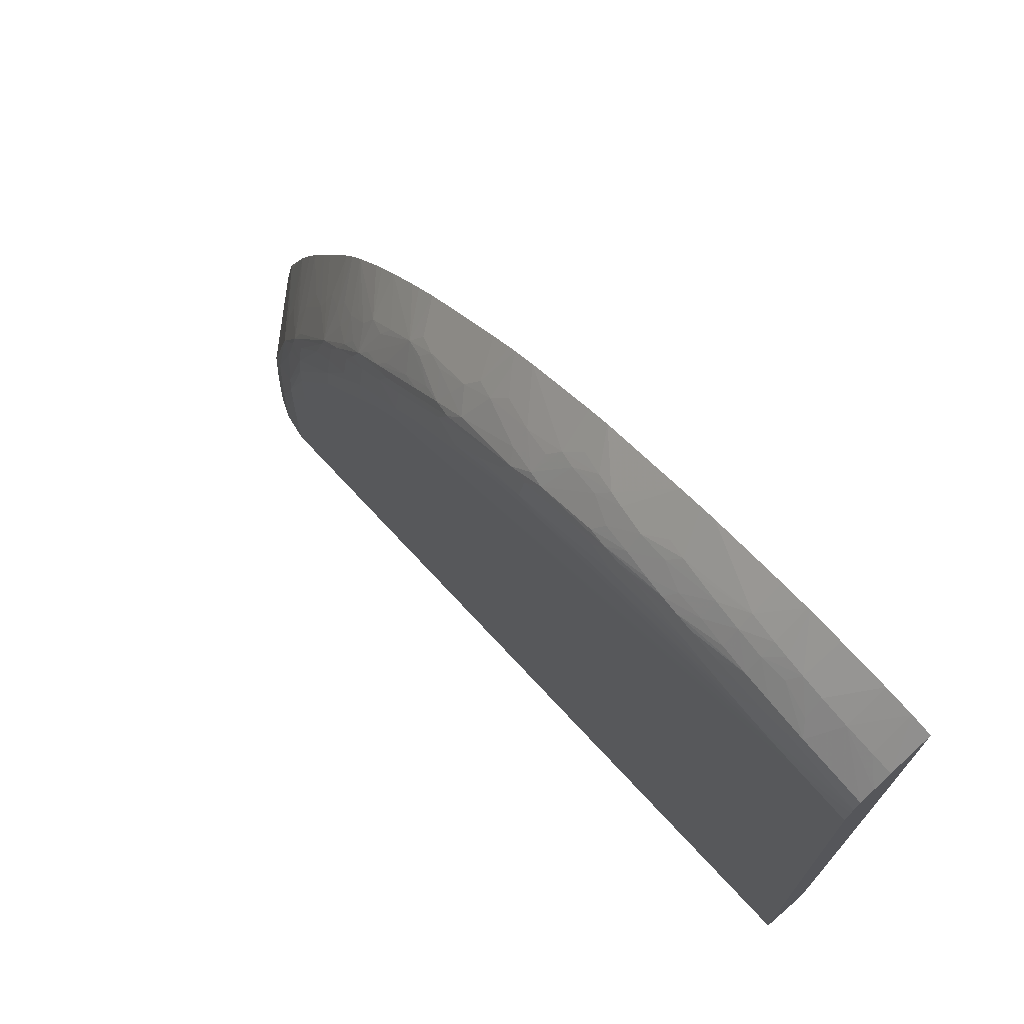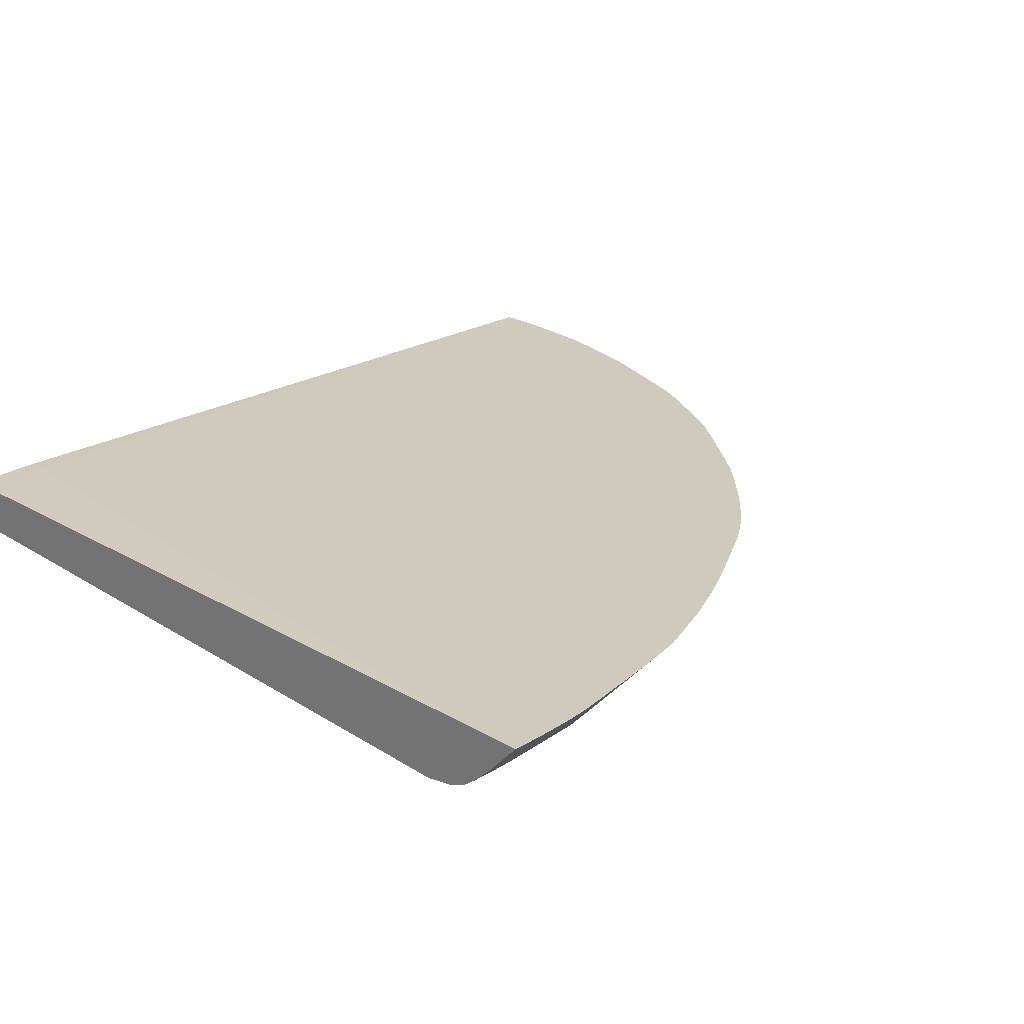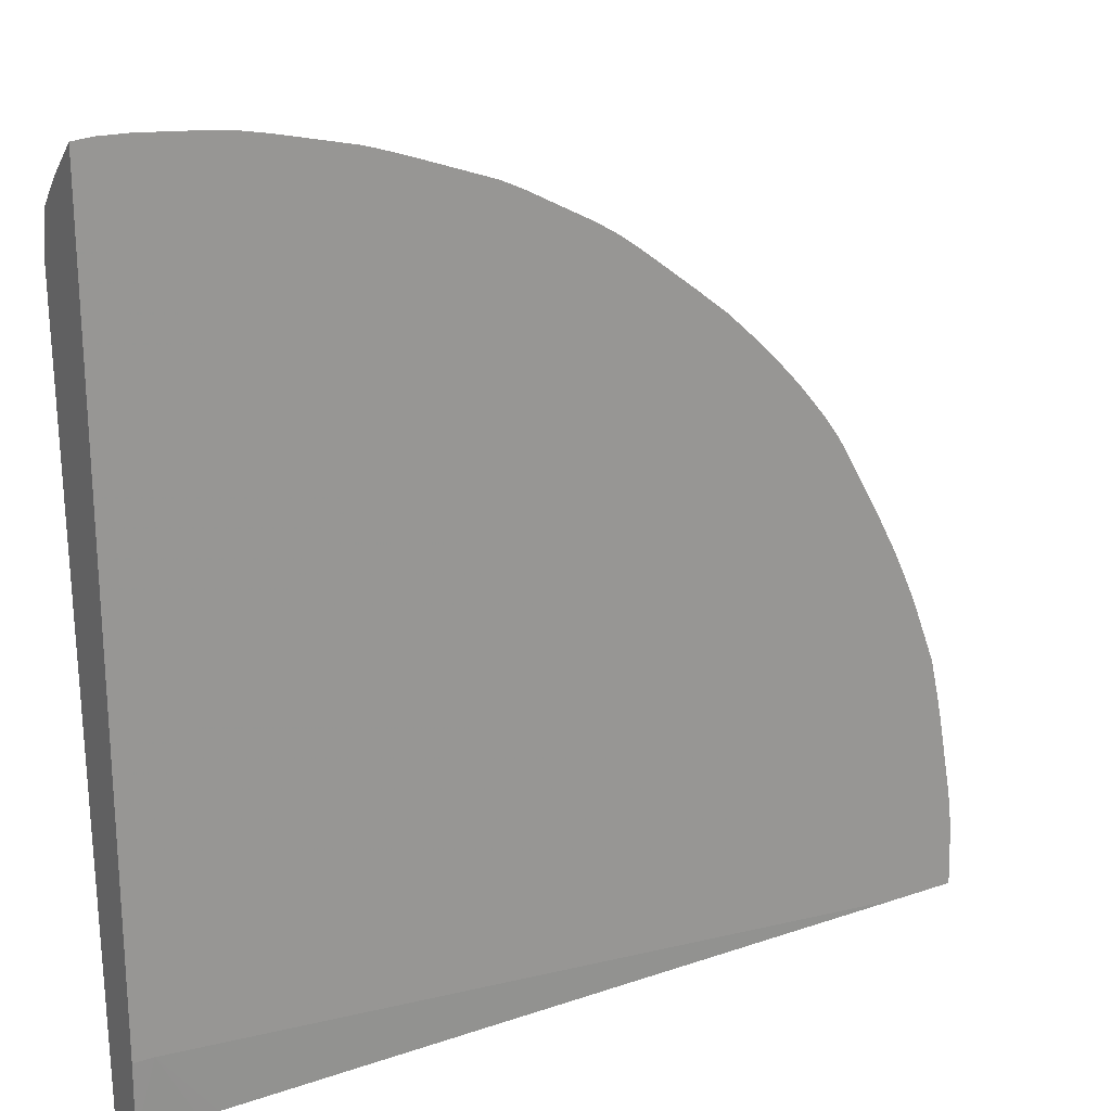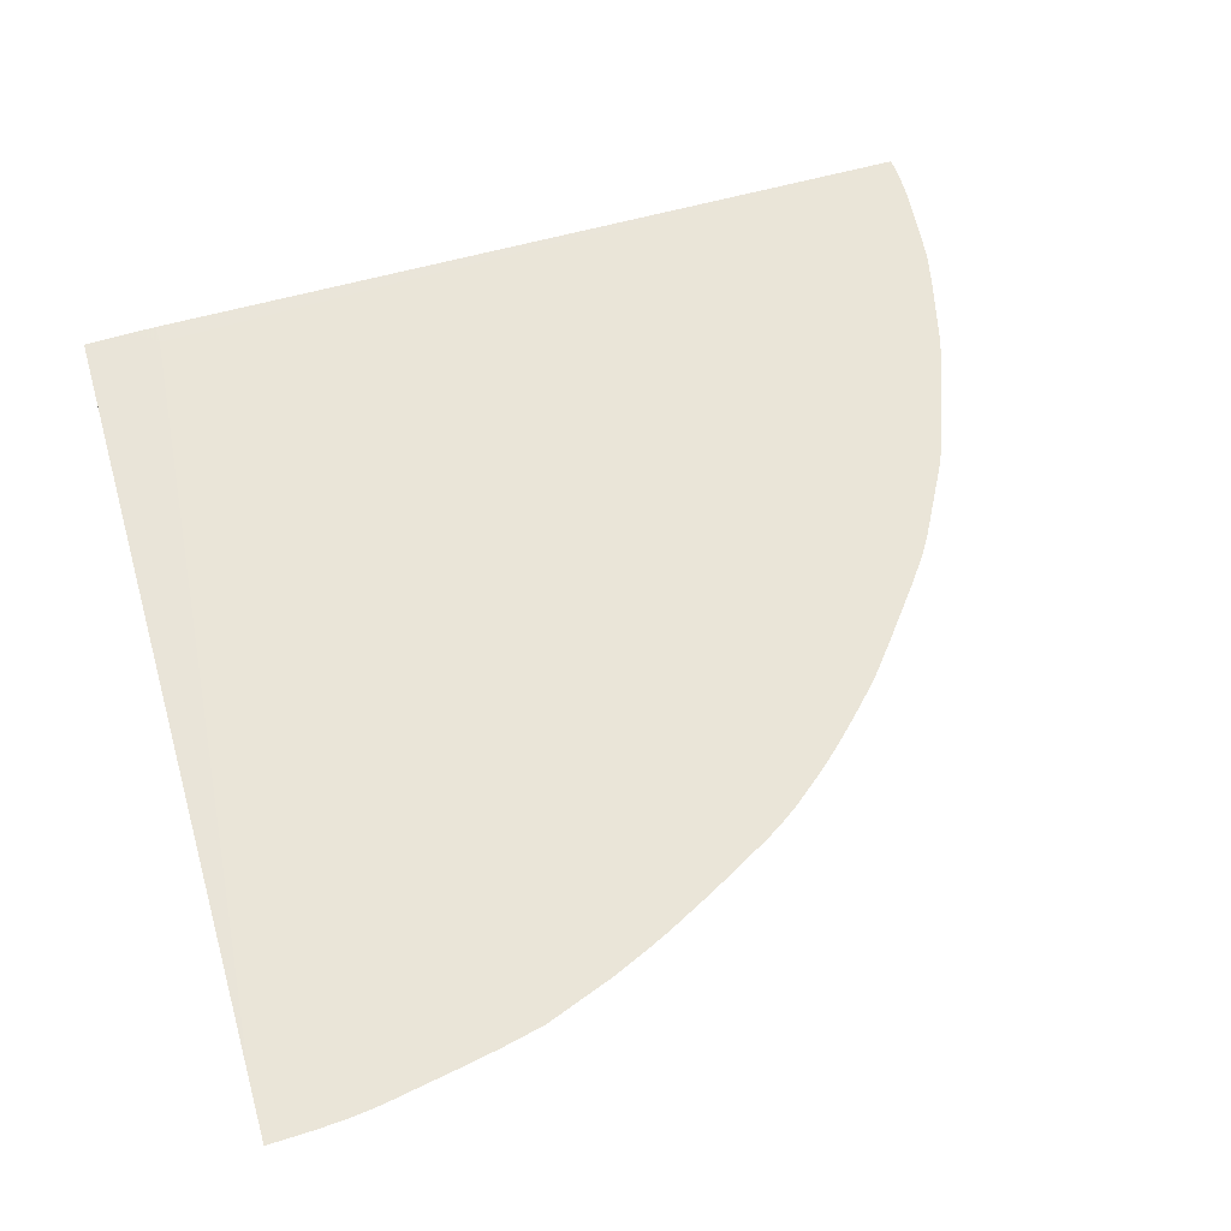
<metadata>
{"format":"obj","ext":"obj","renderer":"f3d","projection":"perspective","resolution":1024,"background":"white","views":[{"elev":73.4,"azim":-131.1,"up":"+Y"},{"elev":23.2,"azim":45.0,"up":"+Z"},{"elev":22.1,"azim":-30.7,"up":"+Y"},{"elev":58.8,"azim":73.8,"up":"+Z"}]}
</metadata>
<code>
v 0.001087 0.04892 -0.0235
v 0.001087 0.04699 -0.02549
v -8.251e-05 0.04699 -0.02549
v -8.251e-05 0.04883 -0.0235
v 0.002703 0.04888 -0.0235
v 0.002703 0.04698 -0.02549
v -8.251e-05 0.04606 -0.02633
v -8.251e-05 0.04524 -0.0235
v 0.005464 0.04864 -0.0235
v 0.004319 0.04695 -0.02545
v 0.003654 0.04524 -0.02695
v -8.251e-05 0.04529 -0.02698
v -8.251e-05 0.004052 -0.02354
v 0.001087 0.004052 -0.02351
v 0.04585 -0.0001505 -0.0235
v 0.005586 0.04689 -0.02538
v 0.005935 0.04859 -0.0235
v 0.004241 0.04587 -0.02637
v 0.006047 0.04618 -0.02594
v 0.007546 0.04595 -0.02596
v 0.005935 0.04505 -0.02685
v 0.009162 0.04395 -0.02711
v 0.007546 0.04412 -0.02715
v 0.005935 0.04425 -0.02718
v 0.004241 0.04452 -0.02715
v -8.251e-05 0.04445 -0.02724
v -8.251e-05 0.002746 -0.02358
v -8.251e-05 -0.0001505 -0.02367
v 0.003217 -0.0001505 -0.02362
v 0.004285 -0.0001505 -0.02362
v 0.04949 -0.0001505 -0.0235
v 0.007405 0.04842 -0.0235
v 0.006663 0.04682 -0.02531
v 0.007546 0.04675 -0.02524
v 0.009162 0.04579 -0.02583
v 0.007546 0.04492 -0.02677
v 0.01078 0.04378 -0.02703
v 0.01401 0.04251 -0.02716
v 0.01078 0.0428 -0.02733
v 0.009162 0.0428 -0.02742
v 0.007546 0.0428 -0.02747
v 0.005935 0.0428 -0.02751
v -8.251e-05 0.04397 -0.02734
v 0.004319 0.0428 -0.02753
v -8.251e-05 -0.0001505 -0.02641
v 0.04743 -0.0001505 -0.02568
v 0.04743 0.0008246 -0.02569
v 0.04947 0.0008246 -0.0235
v 0.007546 0.0484 -0.0235
v 0.009162 0.0466 -0.02507
v 0.01078 0.04558 -0.02566
v 0.01078 0.04458 -0.02647
v 0.009162 0.04476 -0.02664
v 0.0118 0.04366 -0.02697
v 0.01562 0.04225 -0.02707
v 0.01721 0.04126 -0.02719
v 0.01562 0.04118 -0.02736
v 0.01401 0.04118 -0.02744
v 0.01724 0.03957 -0.02751
v 0.02046 0.03795 -0.02756
v -8.251e-05 0.0428 -0.02751
v 0.002703 0.0428 -0.02753
v 0.02208 0.03634 -0.02758
v 0.03176 0.02827 -0.02768
v 0.04306 -0.0001505 -0.02781
v 0.04657 -0.0001505 -0.02649
v 0.04656 0.0008246 -0.02649
v 0.04739 0.002438 -0.02566
v 0.04941 0.002438 -0.0235
v 0.009162 0.04806 -0.0235
v 0.01341 0.04705 -0.0235
v 0.01329 0.04524 -0.02535
v 0.01239 0.04536 -0.02547
v 0.0139 0.04449 -0.02585
v 0.01236 0.04428 -0.02638
v 0.01287 0.0435 -0.02688
v 0.01666 0.04207 -0.02698
v 0.01885 0.04079 -0.02712
v 0.02208 0.0393 -0.02716
v 0.02208 0.03795 -0.0275
v 0.01885 0.03957 -0.02744
v 0.0237 0.03634 -0.02756
v 0.02853 0.03149 -0.02763
v 0.04145 0.008894 -0.02778
v 0.03015 0.03149 -0.02758
v 0.03176 0.02988 -0.0276
v 0.03338 0.02665 -0.02769
v 0.04306 0.002438 -0.0278
v 0.04403 -0.0001505 -0.02765
v 0.04576 -0.0001505 -0.0271
v 0.04575 0.0008246 -0.02709
v 0.04571 0.002438 -0.02707
v 0.04652 0.002438 -0.02647
v 0.0493 0.004052 -0.0235
v 0.04549 0.008121 -0.02694
v 0.01429 0.04677 -0.0235
v 0.01436 0.04507 -0.02517
v 0.01562 0.04405 -0.02576
v 0.01562 0.04305 -0.02657
v 0.01401 0.04331 -0.02677
v 0.01774 0.04185 -0.02686
v 0.02116 0.04032 -0.02691
v 0.02323 0.039 -0.02706
v 0.02373 0.03802 -0.02725
v 0.0253 0.03634 -0.02742
v 0.02692 0.03473 -0.02752
v 0.04145 0.01051 -0.02775
v 0.04306 0.004052 -0.02778
v 0.03822 0.0202 -0.0277
v 0.0302 0.03317 -0.02724
v 0.03183 0.03157 -0.02725
v 0.03349 0.02998 -0.02724
v 0.03499 0.02665 -0.02757
v 0.03499 0.02504 -0.02768
v 0.04468 -0.0001505 -0.02754
v 0.04468 0.004052 -0.02745
v 0.04566 0.004052 -0.02705
v 0.04468 0.0008246 -0.02752
v 0.04559 0.005666 -0.02702
v 0.04552 0.00728 -0.02697
v 0.04921 0.004778 -0.0235
v 0.04562 0.01337 -0.02545
v 0.04734 0.01427 -0.0235
v 0.04785 0.01213 -0.0235
v 0.04819 0.01051 -0.0235
v 0.04899 0.006209 -0.0235
v 0.0491 0.005589 -0.0235
v 0.04468 0.005666 -0.02737
v 0.04468 0.00728 -0.0273
v 0.04474 0.00875 -0.02717
v 0.04384 0.01445 -0.02692
v 0.01562 0.04632 -0.0235
v 0.01724 0.04377 -0.0255
v 0.01721 0.04269 -0.02639
v 0.01871 0.04283 -0.02578
v 0.02046 0.0423 -0.02559
v 0.02208 0.04011 -0.02675
v 0.02373 0.03955 -0.02644
v 0.02724 0.03685 -0.02677
v 0.02803 0.03577 -0.02704
v 0.02679 0.03633 -0.02714
v 0.02855 0.03475 -0.02721
v 0.04145 0.01213 -0.02771
v 0.04306 0.008894 -0.02768
v 0.04306 0.00728 -0.02773
v 0.03822 0.02181 -0.02759
v 0.03984 0.01858 -0.02761
v 0.04145 0.01535 -0.02759
v 0.04145 0.01374 -0.02766
v 0.03133 0.03268 -0.02708
v 0.03302 0.03108 -0.02709
v 0.03509 0.02838 -0.02722
v 0.03663 0.02665 -0.02719
v 0.0366 0.02504 -0.02749
v 0.04709 0.01449 -0.02369
v 0.04583 0.01821 -0.0235
v 0.04306 0.01051 -0.02757
v 0.04321 0.01384 -0.02721
v 0.04284 0.01535 -0.02719
v 0.04252 0.01697 -0.02709
v 0.04235 0.01798 -0.027
v 0.04418 0.01697 -0.02563
v 0.04449 0.01535 -0.02595
v 0.01808 0.04362 -0.02534
v 0.02046 0.04456 -0.0235
v 0.02143 0.04207 -0.0254
v 0.01916 0.0434 -0.02513
v 0.02201 0.04122 -0.02587
v 0.0237 0.04063 -0.02557
v 0.02649 0.03901 -0.02553
v 0.02825 0.03757 -0.02569
v 0.02868 0.03646 -0.02627
v 0.02911 0.03532 -0.02684
v 0.03077 0.03376 -0.02687
v 0.02969 0.03424 -0.02705
v 0.03822 0.02343 -0.02735
v 0.03962 0.02181 -0.02723
v 0.04145 0.01697 -0.02746
v 0.0341 0.03058 -0.0269
v 0.0357 0.02899 -0.0269
v 0.0361 0.02791 -0.02706
v 0.03759 0.02612 -0.02703
v 0.03816 0.02489 -0.02711
v 0.04492 0.0202 -0.0235
v 0.04397 0.01799 -0.02542
v 0.04303 0.01852 -0.0261
v 0.04306 0.01213 -0.02742
v 0.04203 0.01905 -0.02678
v 0.04263 0.0202 -0.0257
v 0.04148 0.01854 -0.02721
v 0.03924 0.02343 -0.02705
v 0.03904 0.02426 -0.02695
v 0.0217 0.04398 -0.0235
v 0.02046 0.04311 -0.02486
v 0.02569 0.04184 -0.0235
v 0.0256 0.04009 -0.02508
v 0.0266 0.04071 -0.024
v 0.02692 0.04108 -0.0235
v 0.02756 0.03865 -0.02522
v 0.02853 0.03991 -0.0235
v 0.03113 0.03566 -0.02545
v 0.03015 0.03603 -0.02575
v 0.0317 0.03471 -0.02579
v 0.0302 0.03475 -0.02659
v 0.03183 0.03317 -0.02665
v 0.03349 0.03157 -0.02667
v 0.03283 0.03416 -0.02551
v 0.03337 0.0331 -0.02583
v 0.03509 0.02998 -0.02668
v 0.03497 0.03147 -0.02584
v 0.03601 0.03092 -0.0255
v 0.03657 0.02979 -0.02578
v 0.03663 0.02838 -0.02656
v 0.03718 0.02719 -0.0268
v 0.04428 0.02151 -0.0235
v 0.04098 0.02343 -0.02564
v 0.04209 0.0223 -0.02516
v 0.03867 0.02533 -0.02666
v 0.03828 0.02675 -0.02619
v 0.03933 0.02631 -0.02558
v 0.04041 0.02545 -0.02511
v 0.04072 0.02437 -0.02539
v 0.0259 0.04171 -0.0235
v 0.02738 0.04075 -0.0235
v 0.02829 0.0401 -0.0235
v 0.03148 0.03763 -0.0235
v 0.0322 0.03524 -0.02507
v 0.03328 0.0362 -0.0235
v 0.03439 0.03519 -0.0235
v 0.03494 0.03466 -0.0235
v 0.03655 0.03306 -0.0235
v 0.03443 0.03255 -0.02551
v 0.03757 0.03196 -0.0235
v 0.03808 0.03139 -0.0235
v 0.03954 0.02962 -0.0235
v 0.0375 0.02919 -0.0254
v 0.03785 0.02827 -0.02568
v 0.04326 0.02343 -0.0235
v 0.03897 0.02738 -0.02528
v 0.0403 0.02855 -0.0235
v 0.04086 0.02767 -0.0235
v 0.0426 0.02462 -0.0235
f 1 2 3
f 1 3 4
f 1 4 8
f 1 8 15
f 1 15 31
f 1 31 48
f 1 48 69
f 1 69 94
f 1 94 121
f 1 121 127
f 1 127 126
f 1 126 125
f 1 125 124
f 1 124 123
f 1 123 156
f 1 156 184
f 1 184 215
f 1 215 238
f 1 238 242
f 1 242 241
f 1 241 240
f 1 240 235
f 1 235 234
f 1 234 233
f 1 233 231
f 1 231 230
f 1 230 229
f 1 229 228
f 1 228 226
f 1 226 200
f 1 200 225
f 1 225 224
f 1 224 198
f 1 198 223
f 1 223 195
f 1 195 193
f 1 193 165
f 1 165 132
f 1 132 96
f 1 96 71
f 1 71 70
f 1 70 49
f 1 49 32
f 1 32 17
f 1 17 9
f 1 9 5
f 1 5 6
f 1 6 2
f 2 7 3
f 2 6 7
f 3 7 12
f 3 12 26
f 3 26 43
f 3 43 61
f 3 61 45
f 3 45 28
f 3 28 27
f 3 27 13
f 3 13 8
f 3 8 4
f 5 9 10
f 5 10 6
f 6 10 11
f 6 11 12
f 6 12 7
f 8 13 14
f 8 14 15
f 9 16 10
f 9 17 16
f 10 16 18
f 10 18 11
f 11 18 19
f 11 19 20
f 11 20 21
f 11 21 22
f 11 22 23
f 11 23 24
f 11 24 25
f 11 25 26
f 11 26 12
f 13 27 14
f 14 27 28
f 14 28 29
f 14 29 30
f 14 30 15
f 15 30 29
f 15 29 28
f 15 28 45
f 15 45 65
f 15 65 89
f 15 89 115
f 15 115 90
f 15 90 66
f 15 66 46
f 15 46 31
f 16 17 32
f 16 32 33
f 16 33 20
f 16 20 19
f 16 19 18
f 20 34 35
f 20 35 36
f 20 36 21
f 20 33 34
f 21 36 22
f 22 37 38
f 22 38 39
f 22 39 40
f 22 40 23
f 22 36 37
f 23 40 24
f 24 40 41
f 24 41 42
f 24 42 25
f 25 42 26
f 26 42 44
f 26 44 43
f 31 46 47
f 31 47 48
f 32 49 33
f 33 49 34
f 34 49 50
f 34 50 35
f 35 50 51
f 35 51 52
f 35 52 53
f 35 53 36
f 36 53 54
f 36 54 37
f 37 54 38
f 38 55 56
f 38 56 57
f 38 57 39
f 38 54 55
f 39 57 40
f 40 57 58
f 40 58 59
f 40 59 41
f 41 59 42
f 42 59 60
f 42 60 44
f 43 44 62
f 43 62 61
f 44 60 63
f 44 63 64
f 44 64 62
f 45 61 65
f 46 66 47
f 47 66 67
f 47 67 93
f 47 93 68
f 47 68 69
f 47 69 48
f 49 70 50
f 50 70 71
f 50 71 72
f 50 72 73
f 50 73 51
f 51 73 74
f 51 74 75
f 51 75 52
f 52 75 76
f 52 76 54
f 52 54 53
f 54 76 55
f 55 77 56
f 55 76 77
f 56 78 79
f 56 79 80
f 56 80 81
f 56 81 57
f 56 77 78
f 57 81 59
f 57 59 58
f 59 81 80
f 59 80 60
f 60 80 82
f 60 82 83
f 60 83 63
f 61 62 65
f 62 64 84
f 62 84 65
f 63 83 64
f 64 83 85
f 64 85 86
f 64 86 87
f 64 87 84
f 65 84 88
f 65 88 89
f 66 90 67
f 67 90 91
f 67 91 92
f 67 92 93
f 68 94 69
f 68 93 95
f 68 95 94
f 71 96 72
f 72 96 97
f 72 97 98
f 72 98 74
f 72 74 73
f 74 98 99
f 74 99 100
f 74 100 75
f 75 100 76
f 76 100 77
f 77 100 99
f 77 99 101
f 77 101 102
f 77 102 78
f 78 102 79
f 79 102 103
f 79 103 104
f 79 104 80
f 80 104 105
f 80 105 106
f 80 106 82
f 82 106 85
f 82 85 83
f 84 107 108
f 84 108 88
f 84 87 109
f 84 109 107
f 85 110 86
f 85 106 110
f 86 110 111
f 86 111 112
f 86 112 113
f 86 113 114
f 86 114 87
f 87 114 109
f 88 108 89
f 89 108 115
f 90 115 91
f 91 116 117
f 91 117 92
f 91 115 118
f 91 118 116
f 92 117 93
f 93 117 119
f 93 119 120
f 93 120 95
f 94 95 121
f 95 122 123
f 95 123 124
f 95 124 125
f 95 125 126
f 95 126 127
f 95 127 121
f 95 120 119
f 95 119 128
f 95 128 129
f 95 129 130
f 95 130 131
f 95 131 122
f 96 132 97
f 97 132 133
f 97 133 98
f 98 133 134
f 98 134 99
f 99 134 101
f 101 134 135
f 101 135 102
f 102 136 137
f 102 137 103
f 102 135 136
f 103 137 138
f 103 138 139
f 103 139 140
f 103 140 141
f 103 141 104
f 104 141 105
f 105 141 106
f 106 141 142
f 106 142 110
f 107 143 144
f 107 144 145
f 107 145 108
f 107 109 143
f 108 145 115
f 109 114 113
f 109 113 146
f 109 146 147
f 109 147 148
f 109 148 149
f 109 149 143
f 110 150 151
f 110 151 111
f 110 142 150
f 111 151 112
f 112 151 152
f 112 152 113
f 113 152 153
f 113 153 154
f 113 154 146
f 115 145 118
f 116 128 119
f 116 119 117
f 116 118 145
f 116 145 144
f 116 144 128
f 122 131 123
f 123 155 156
f 123 131 155
f 128 144 129
f 129 144 157
f 129 157 130
f 130 157 158
f 130 158 131
f 131 158 159
f 131 159 160
f 131 160 161
f 131 161 162
f 131 162 163
f 131 163 155
f 132 164 133
f 132 165 164
f 133 164 135
f 133 135 134
f 135 164 136
f 136 166 137
f 136 164 167
f 136 167 166
f 137 166 168
f 137 168 169
f 137 169 138
f 138 169 170
f 138 170 139
f 139 170 171
f 139 171 172
f 139 172 173
f 139 173 140
f 140 173 174
f 140 174 175
f 140 175 142
f 140 142 141
f 142 175 150
f 143 149 144
f 144 149 148
f 144 148 157
f 146 154 176
f 146 176 177
f 146 177 178
f 146 178 147
f 147 178 148
f 148 178 157
f 150 175 174
f 150 174 179
f 150 179 151
f 151 179 180
f 151 180 152
f 152 180 181
f 152 181 153
f 153 182 183
f 153 183 154
f 153 181 182
f 154 183 176
f 155 163 156
f 156 163 162
f 156 162 185
f 156 185 186
f 156 186 184
f 157 178 187
f 157 187 158
f 158 187 159
f 159 187 178
f 159 178 160
f 160 178 161
f 161 188 189
f 161 189 186
f 161 186 185
f 161 185 162
f 161 178 190
f 161 190 191
f 161 191 192
f 161 192 188
f 164 165 167
f 165 193 166
f 165 166 194
f 165 194 167
f 166 167 194
f 166 193 195
f 166 195 169
f 166 169 168
f 169 195 196
f 169 196 170
f 170 197 198
f 170 198 199
f 170 199 171
f 170 196 197
f 171 199 200
f 171 200 201
f 171 201 202
f 171 202 172
f 172 202 173
f 173 202 203
f 173 203 204
f 173 204 174
f 174 204 205
f 174 205 179
f 176 191 177
f 176 183 191
f 177 191 190
f 177 190 178
f 179 205 206
f 179 206 207
f 179 207 208
f 179 208 209
f 179 209 180
f 180 209 210
f 180 210 211
f 180 211 212
f 180 212 213
f 180 213 214
f 180 214 182
f 180 182 181
f 182 214 192
f 182 192 183
f 183 192 191
f 184 186 215
f 186 189 215
f 188 216 189
f 188 192 216
f 189 216 217
f 189 217 215
f 192 214 218
f 192 218 219
f 192 219 220
f 192 220 221
f 192 221 222
f 192 222 216
f 195 223 196
f 196 223 197
f 197 223 198
f 198 224 199
f 199 224 225
f 199 225 200
f 200 226 201
f 201 226 227
f 201 227 207
f 201 207 203
f 201 203 202
f 203 207 204
f 204 207 205
f 205 207 206
f 207 227 228
f 207 228 229
f 207 229 230
f 207 230 231
f 207 231 232
f 207 232 210
f 207 210 208
f 208 210 209
f 210 232 211
f 211 231 233
f 211 233 234
f 211 234 235
f 211 235 212
f 211 232 231
f 212 235 236
f 212 236 237
f 212 237 213
f 213 237 214
f 214 237 219
f 214 219 218
f 215 217 238
f 216 222 238
f 216 238 217
f 219 239 220
f 219 237 239
f 220 239 240
f 220 240 241
f 220 241 221
f 221 241 222
f 222 241 242
f 222 242 238
f 226 228 227
f 235 240 239
f 235 239 237
f 235 237 236

</code>
